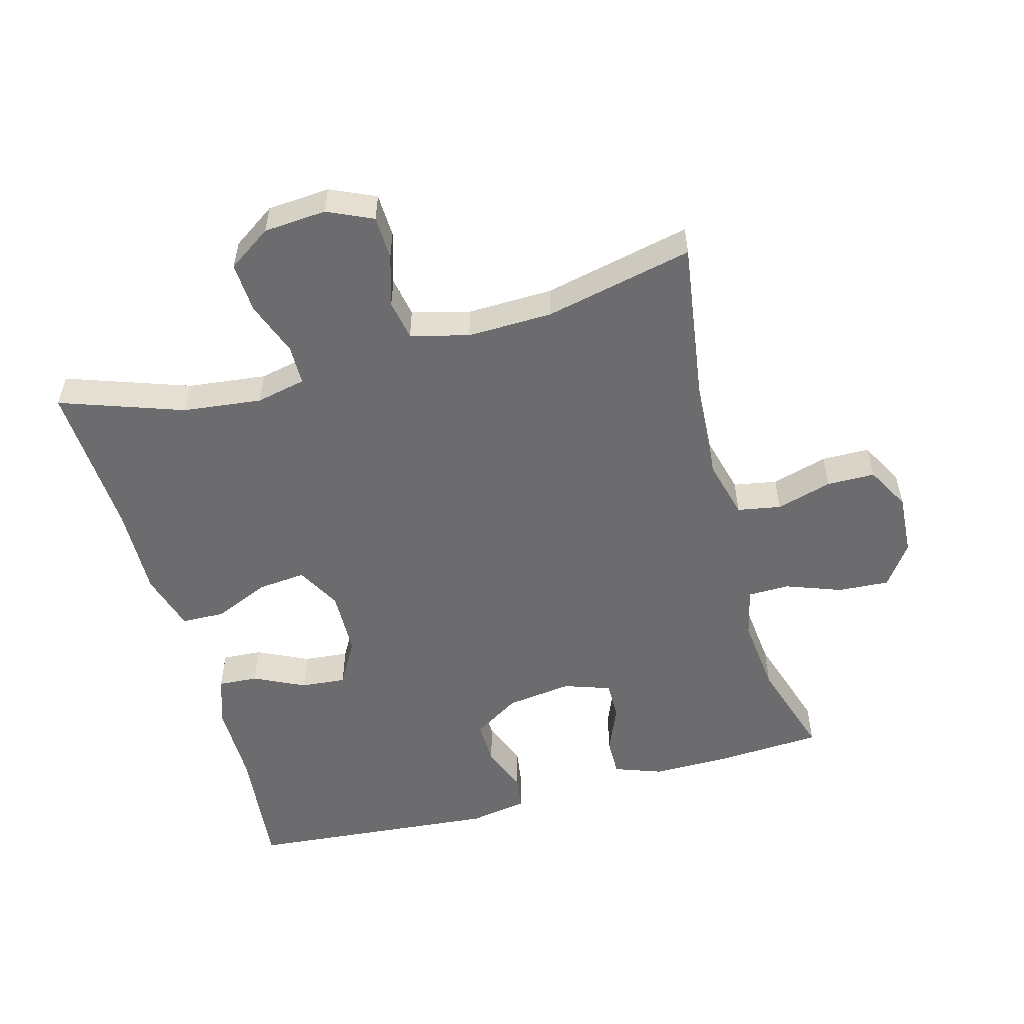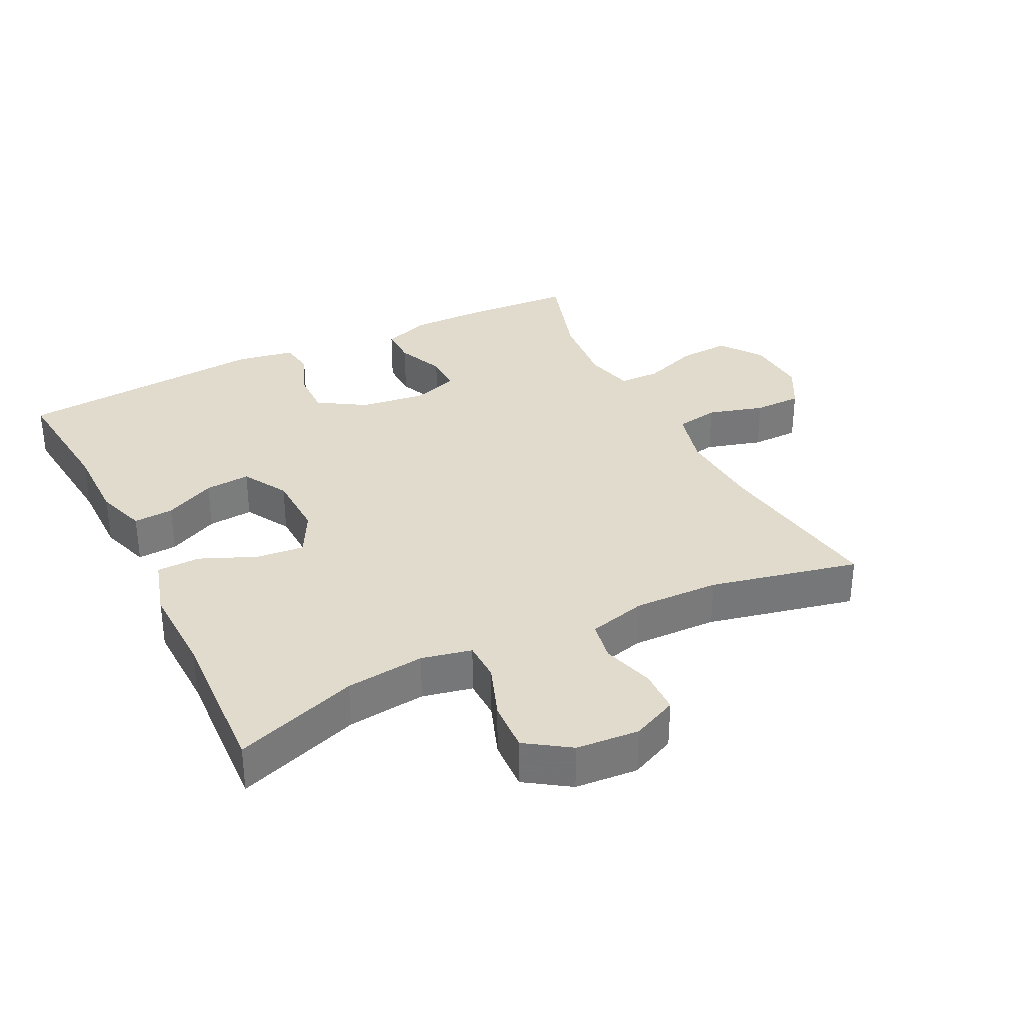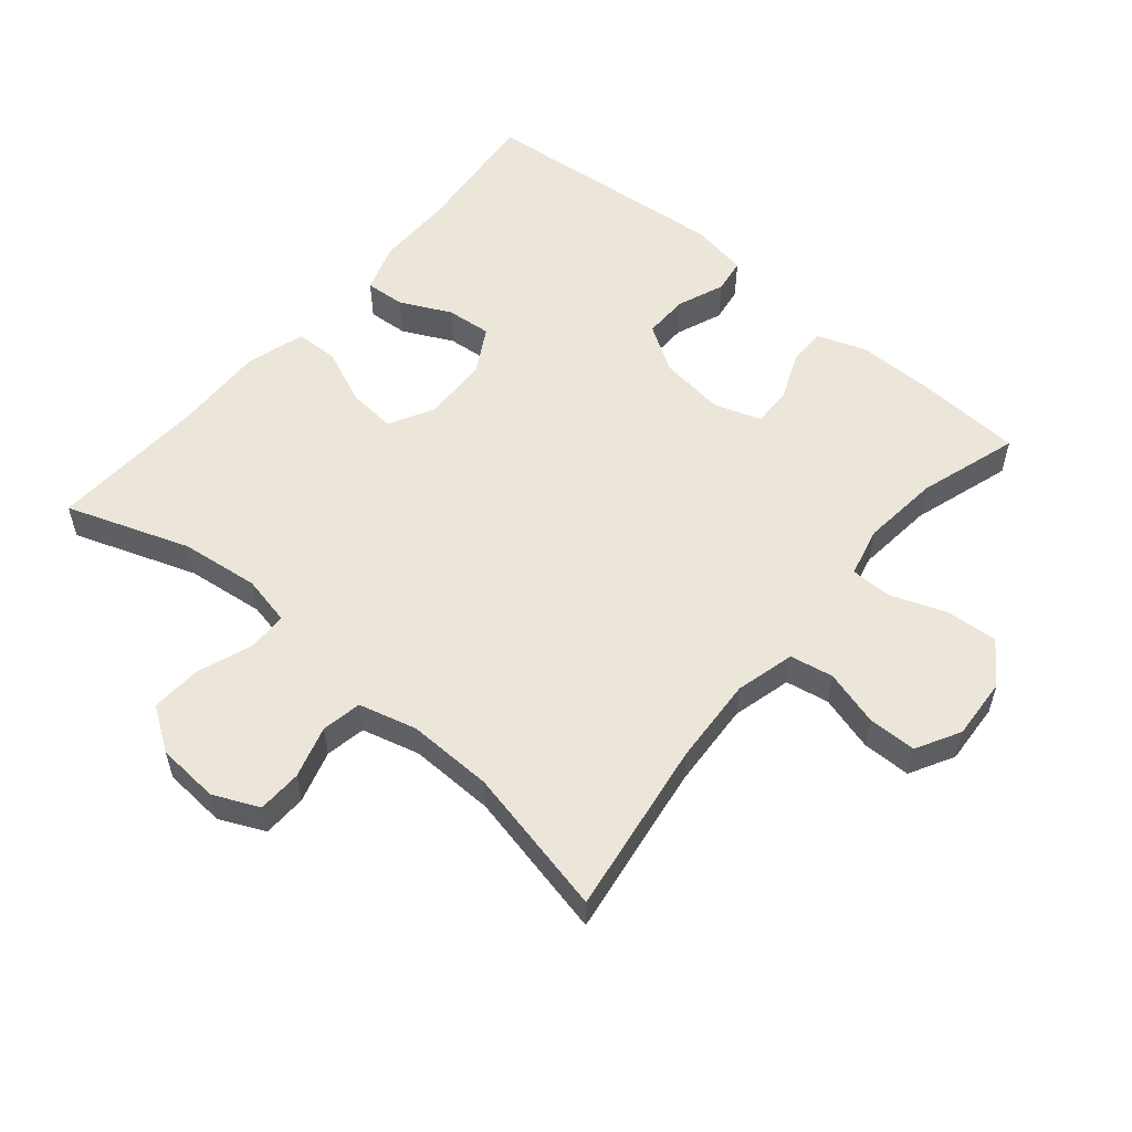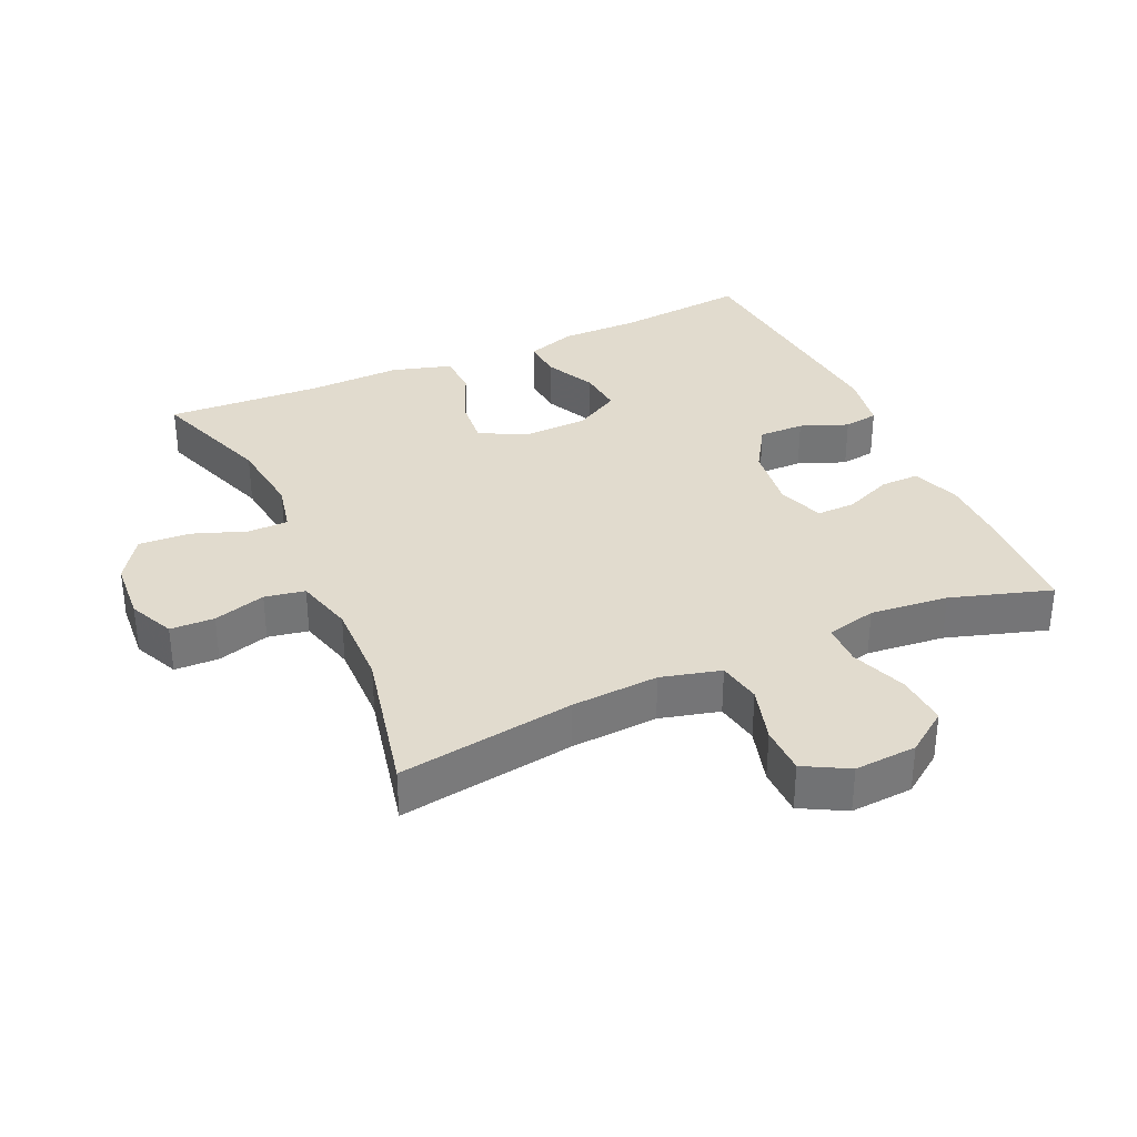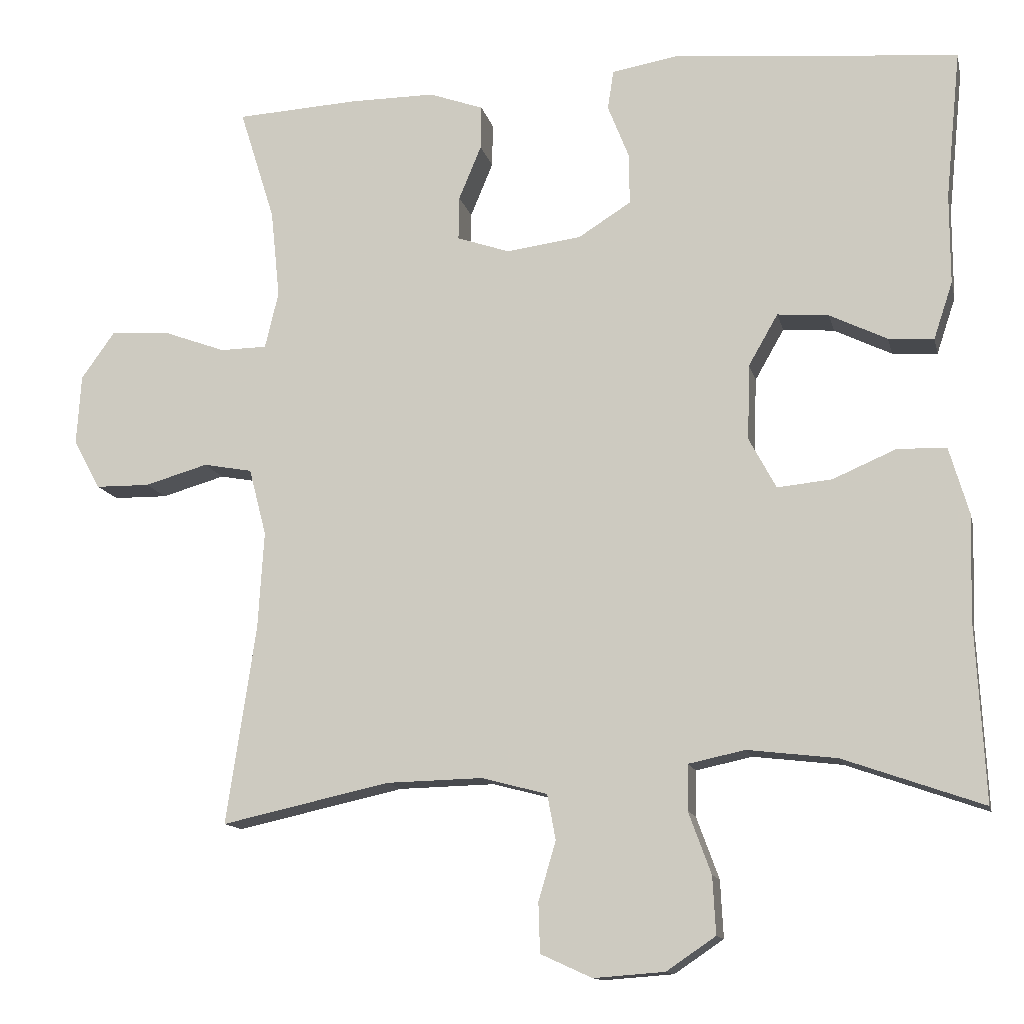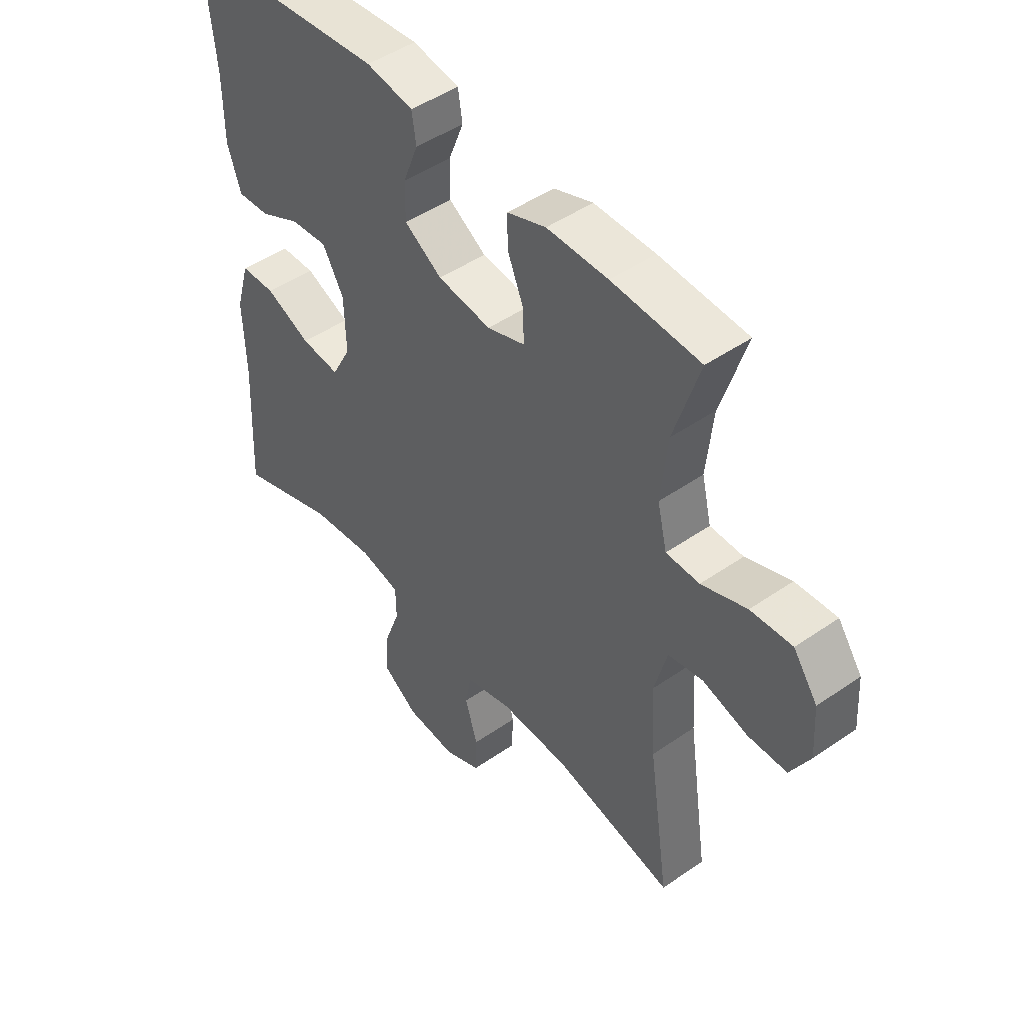
<metadata>
{"format":"obj","ext":"obj","renderer":"f3d","projection":"perspective","resolution":1024,"background":"white","views":[{"elev":-53.8,"azim":-164.6,"up":"+Y"},{"elev":33.2,"azim":153.6,"up":"+Y"},{"elev":55.6,"azim":-139.9,"up":"+Y"},{"elev":33.9,"azim":-114.4,"up":"+Y"},{"elev":-12.9,"azim":12.6,"up":"+Z"},{"elev":47.3,"azim":-128.1,"up":"+Z"}]}
</metadata>
<code>
v 0.5 0.07 -0.5
v 0.315 0.07 -0.435
v 0.197 0.07 -0.421
v 0.122 0.07 -0.437
v 0.121 0.07 -0.497
v 0.151 0.07 -0.579
v 0.155 0.07 -0.655
v 0.09 0.07 -0.699
v -0.004 0.07 -0.706
v -0.072 0.07 -0.675
v -0.074 0.07 -0.609
v -0.051 0.07 -0.531
v -0.062 0.07 -0.471
v -0.149 0.07 -0.448
v -0.277 0.07 -0.451
v -0.5 0.07 -0.5
v -0.461 0.07 -0.237
v -0.453 0.07 -0.107
v -0.476 0.07 -0.018
v -0.541 0.07 -0.006
v -0.625 0.07 -0.03
v -0.697 0.07 -0.029
v -0.733 0.07 0.037
v -0.727 0.07 0.13
v -0.682 0.07 0.193
v -0.605 0.07 0.188
v -0.521 0.07 0.157
v -0.459 0.07 0.158
v -0.441 0.07 0.233
v -0.453 0.07 0.35
v -0.5 0.07 0.5
v -0.337 0.07 0.509
v -0.224 0.07 0.509
v -0.152 0.07 0.483
v -0.153 0.07 0.425
v -0.183 0.07 0.353
v -0.184 0.07 0.295
v -0.114 0.07 0.271
v -0.015 0.07 0.284
v 0.055 0.07 0.328
v 0.054 0.07 0.396
v 0.026 0.07 0.467
v 0.034 0.07 0.519
v 0.121 0.07 0.534
v 0.5 0.07 0.5
v 0.48 0.07 0.304
v 0.48 0.07 0.184
v 0.455 0.07 0.109
v 0.395 0.07 0.113
v 0.319 0.07 0.15
v 0.251 0.07 0.156
v 0.212 0.07 0.088
v 0.209 0.07 -0.012
v 0.245 0.07 -0.079
v 0.317 0.07 -0.072
v 0.401 0.07 -0.036
v 0.466 0.07 -0.038
v 0.492 0.07 -0.127
v 0.488 0.07 -0.264
v 0.5 0 -0.5
v 0.315 0 -0.435
v 0.197 0 -0.421
v 0.122 0 -0.437
v 0.121 0 -0.497
v 0.151 0 -0.579
v 0.155 0 -0.655
v 0.09 0 -0.699
v -0.004 0 -0.706
v -0.072 0 -0.675
v -0.074 0 -0.609
v -0.051 0 -0.531
v -0.062 0 -0.471
v -0.149 0 -0.448
v -0.277 0 -0.451
v -0.5 0 -0.5
v -0.461 0 -0.237
v -0.453 0 -0.107
v -0.476 0 -0.018
v -0.541 0 -0.006
v -0.625 0 -0.03
v -0.697 0 -0.029
v -0.733 0 0.037
v -0.727 0 0.13
v -0.682 0 0.193
v -0.605 0 0.188
v -0.521 0 0.157
v -0.459 0 0.158
v -0.441 0 0.233
v -0.453 0 0.35
v -0.5 0 0.5
v -0.337 0 0.509
v -0.224 0 0.509
v -0.152 0 0.483
v -0.153 0 0.425
v -0.183 0 0.353
v -0.184 0 0.295
v -0.114 0 0.271
v -0.015 0 0.284
v 0.055 0 0.328
v 0.054 0 0.396
v 0.026 0 0.467
v 0.034 0 0.519
v 0.121 0 0.534
v 0.5 0 0.5
v 0.48 0 0.304
v 0.48 0 0.184
v 0.455 0 0.109
v 0.395 0 0.113
v 0.319 0 0.15
v 0.251 0 0.156
v 0.212 0 0.088
v 0.209 0 -0.012
v 0.245 0 -0.079
v 0.317 0 -0.072
v 0.401 0 -0.036
v 0.466 0 -0.038
v 0.492 0 -0.127
v 0.488 0 -0.264
f 57 58 59
f 56 57 59
f 55 56 59
f 59 1 2
f 55 59 2
f 54 55 2
f 53 54 2 3
f 48 49 50
f 47 48 50
f 46 47 50
f 46 50 51
f 45 46 51
f 44 45 51
f 43 44 51
f 42 43 51
f 41 42 51
f 40 41 51 52
f 34 35 36
f 33 34 36
f 32 33 36
f 31 32 36
f 30 31 36
f 29 30 36 37
f 28 29 37 38
f 25 26 27
f 24 25 27
f 23 24 27
f 22 23 27
f 21 22 27
f 20 21 27
f 19 20 27 28
f 28 38 39
f 19 28 39
f 18 19 39
f 15 16 17
f 40 52 53
f 39 40 53
f 18 39 53
f 17 18 53
f 15 17 53
f 14 15 53
f 10 11 12
f 9 10 12
f 8 9 12
f 7 8 12
f 6 7 12
f 5 6 12
f 53 3 4
f 14 53 4
f 13 14 4
f 4 5 12 13
f 118 117 116
f 118 116 115
f 118 115 114
f 61 60 118
f 61 118 114
f 61 114 113
f 62 61 113 112
f 109 108 107
f 109 107 106
f 109 106 105
f 110 109 105
f 110 105 104
f 110 104 103
f 110 103 102
f 110 102 101
f 110 101 100
f 111 110 100 99
f 95 94 93
f 95 93 92
f 95 92 91
f 95 91 90
f 95 90 89
f 96 95 89 88
f 97 96 88 87
f 86 85 84
f 86 84 83
f 86 83 82
f 86 82 81
f 86 81 80
f 86 80 79
f 87 86 79 78
f 98 97 87
f 98 87 78
f 98 78 77
f 76 75 74
f 112 111 99
f 112 99 98
f 112 98 77
f 112 77 76
f 112 76 74
f 112 74 73
f 71 70 69
f 71 69 68
f 71 68 67
f 71 67 66
f 71 66 65
f 71 65 64
f 63 62 112
f 63 112 73
f 63 73 72
f 72 71 64 63
f 1 60 61 2
f 2 61 62 3
f 3 62 63 4
f 4 63 64 5
f 5 64 65 6
f 6 65 66 7
f 7 66 67 8
f 8 67 68 9
f 9 68 69 10
f 10 69 70 11
f 11 70 71 12
f 12 71 72 13
f 13 72 73 14
f 14 73 74 15
f 15 74 75 16
f 16 75 76 17
f 17 76 77 18
f 18 77 78 19
f 19 78 79 20
f 20 79 80 21
f 21 80 81 22
f 22 81 82 23
f 23 82 83 24
f 24 83 84 25
f 25 84 85 26
f 26 85 86 27
f 27 86 87 28
f 28 87 88 29
f 29 88 89 30
f 30 89 90 31
f 31 90 91 32
f 32 91 92 33
f 33 92 93 34
f 34 93 94 35
f 35 94 95 36
f 36 95 96 37
f 37 96 97 38
f 38 97 98 39
f 39 98 99 40
f 40 99 100 41
f 41 100 101 42
f 42 101 102 43
f 43 102 103 44
f 44 103 104 45
f 45 104 105 46
f 46 105 106 47
f 47 106 107 48
f 48 107 108 49
f 49 108 109 50
f 50 109 110 51
f 51 110 111 52
f 52 111 112 53
f 53 112 113 54
f 54 113 114 55
f 55 114 115 56
f 56 115 116 57
f 57 116 117 58
f 58 117 118 59
f 59 118 60 1

</code>
